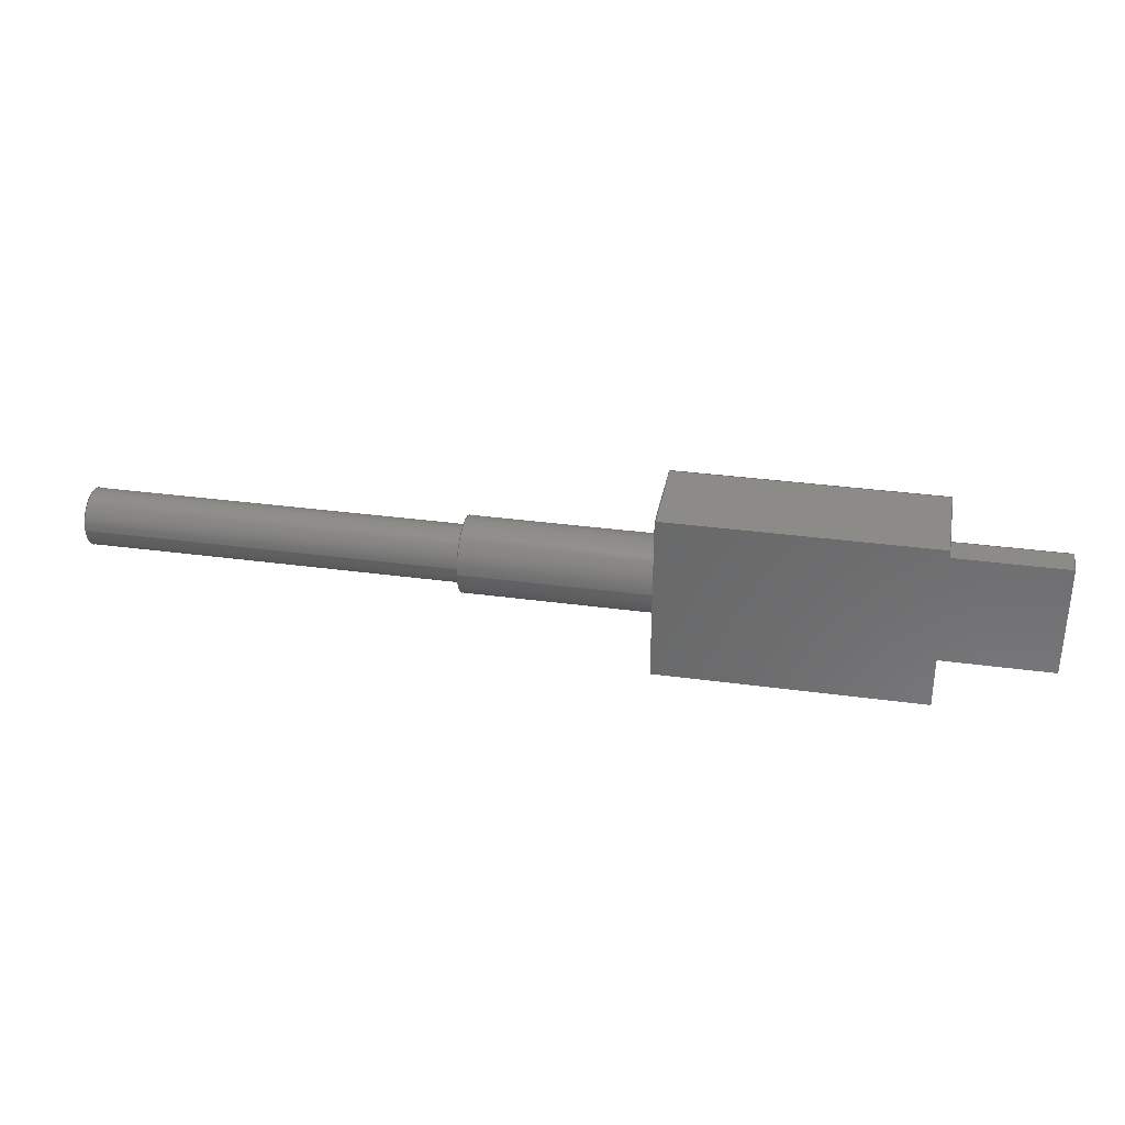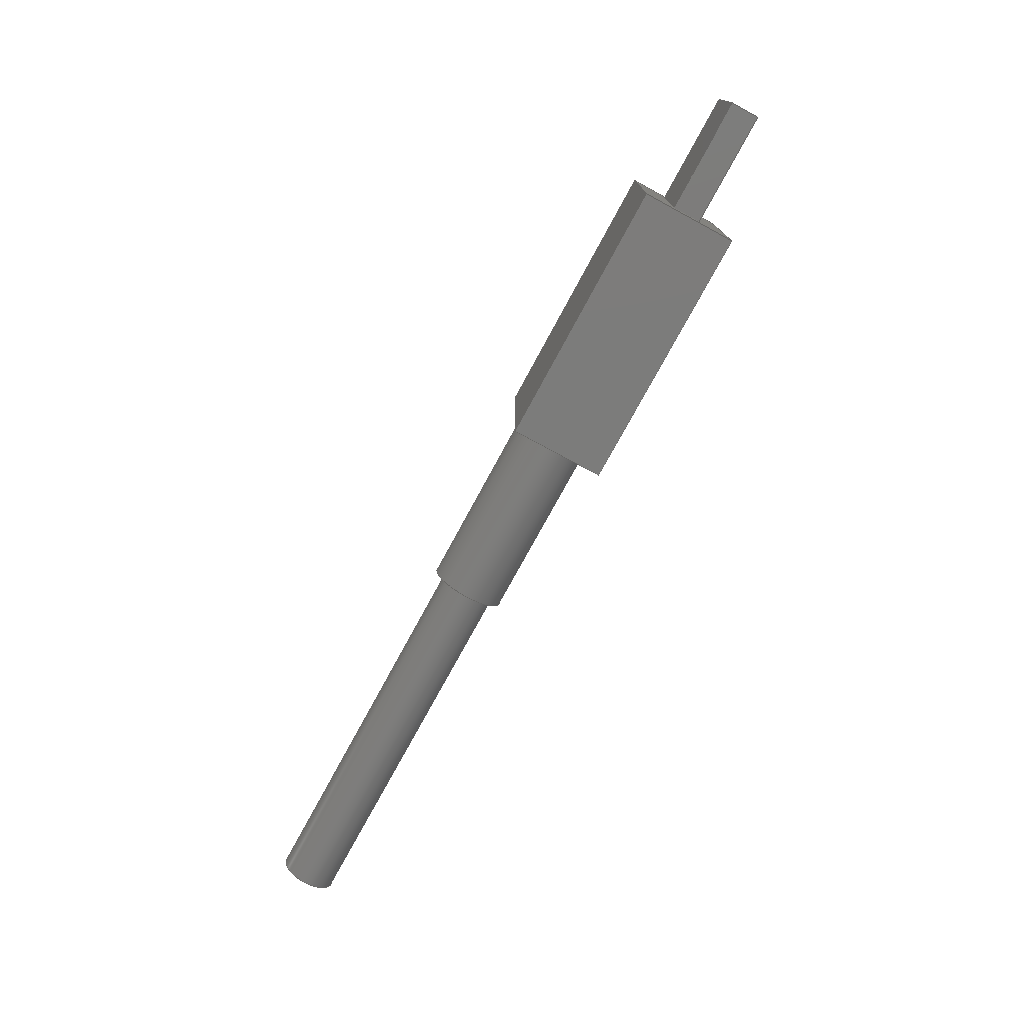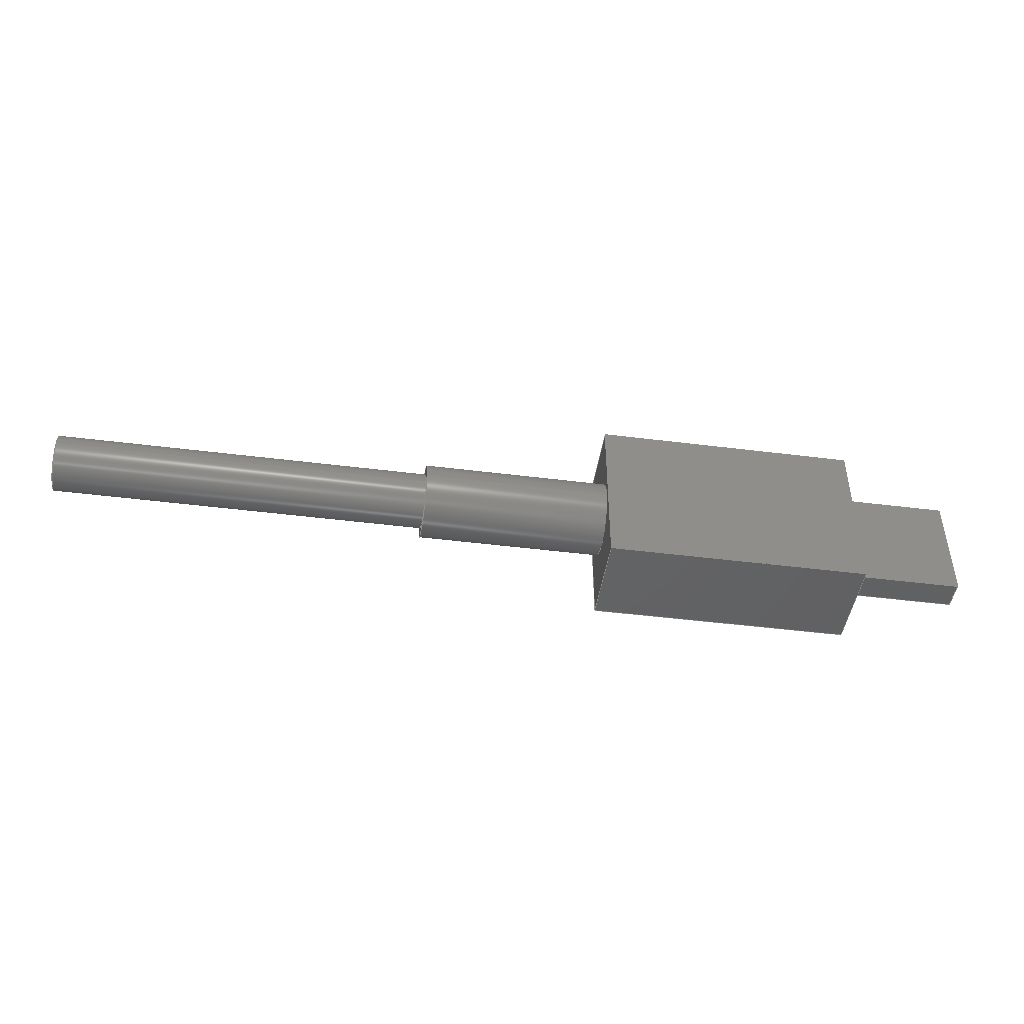
<metadata>
{"format":"step","ext":"step","renderer":"f3d","projection":"perspective","resolution":1024,"background":"white","views":[{"elev":32.9,"azim":10.7,"up":"+Y"},{"elev":-75.2,"azim":61.6,"up":"+Y"},{"elev":-45.6,"azim":-8.3,"up":"+Y"}]}
</metadata>
<code>
ISO-10303-21;
DATA;
#1=SHAPE_REPRESENTATION_RELATIONSHIP('','',#240,#2);
#2=ADVANCED_BREP_SHAPE_REPRESENTATION('',(#238),#390);
#3=CYLINDRICAL_SURFACE('',#254,0.002);
#4=CYLINDRICAL_SURFACE('',#258,0.0015);
#5=CIRCLE('',#245,0.002);
#6=CIRCLE('',#255,0.002);
#7=CIRCLE('',#257,0.0015);
#8=CIRCLE('',#259,0.0015);
#9=ORIENTED_EDGE('',*,*,#65,.F.);
#10=ORIENTED_EDGE('',*,*,#66,.F.);
#11=ORIENTED_EDGE('',*,*,#67,.T.);
#12=ORIENTED_EDGE('',*,*,#68,.T.);
#13=ORIENTED_EDGE('',*,*,#69,.F.);
#14=ORIENTED_EDGE('',*,*,#70,.T.);
#15=ORIENTED_EDGE('',*,*,#71,.T.);
#16=ORIENTED_EDGE('',*,*,#72,.F.);
#17=ORIENTED_EDGE('',*,*,#73,.F.);
#18=ORIENTED_EDGE('',*,*,#74,.F.);
#19=ORIENTED_EDGE('',*,*,#75,.T.);
#20=ORIENTED_EDGE('',*,*,#66,.T.);
#21=ORIENTED_EDGE('',*,*,#76,.F.);
#22=ORIENTED_EDGE('',*,*,#77,.T.);
#23=ORIENTED_EDGE('',*,*,#78,.F.);
#24=ORIENTED_EDGE('',*,*,#79,.F.);
#25=ORIENTED_EDGE('',*,*,#74,.T.);
#26=ORIENTED_EDGE('',*,*,#80,.T.);
#27=ORIENTED_EDGE('',*,*,#68,.F.);
#28=ORIENTED_EDGE('',*,*,#81,.F.);
#29=ORIENTED_EDGE('',*,*,#78,.T.);
#30=ORIENTED_EDGE('',*,*,#75,.F.);
#31=ORIENTED_EDGE('',*,*,#79,.T.);
#32=ORIENTED_EDGE('',*,*,#81,.T.);
#33=ORIENTED_EDGE('',*,*,#67,.F.);
#34=ORIENTED_EDGE('',*,*,#73,.T.);
#35=ORIENTED_EDGE('',*,*,#65,.T.);
#36=ORIENTED_EDGE('',*,*,#80,.F.);
#37=ORIENTED_EDGE('',*,*,#77,.F.);
#38=ORIENTED_EDGE('',*,*,#70,.F.);
#39=ORIENTED_EDGE('',*,*,#82,.F.);
#40=ORIENTED_EDGE('',*,*,#83,.T.);
#41=ORIENTED_EDGE('',*,*,#84,.T.);
#42=ORIENTED_EDGE('',*,*,#69,.T.);
#43=ORIENTED_EDGE('',*,*,#85,.F.);
#44=ORIENTED_EDGE('',*,*,#86,.F.);
#45=ORIENTED_EDGE('',*,*,#82,.T.);
#46=ORIENTED_EDGE('',*,*,#72,.T.);
#47=ORIENTED_EDGE('',*,*,#87,.F.);
#48=ORIENTED_EDGE('',*,*,#88,.F.);
#49=ORIENTED_EDGE('',*,*,#85,.T.);
#50=ORIENTED_EDGE('',*,*,#71,.F.);
#51=ORIENTED_EDGE('',*,*,#84,.F.);
#52=ORIENTED_EDGE('',*,*,#89,.T.);
#53=ORIENTED_EDGE('',*,*,#87,.T.);
#54=ORIENTED_EDGE('',*,*,#83,.F.);
#55=ORIENTED_EDGE('',*,*,#86,.T.);
#56=ORIENTED_EDGE('',*,*,#88,.T.);
#57=ORIENTED_EDGE('',*,*,#89,.F.);
#58=ORIENTED_EDGE('',*,*,#90,.F.);
#59=ORIENTED_EDGE('',*,*,#76,.T.);
#60=ORIENTED_EDGE('',*,*,#91,.F.);
#61=ORIENTED_EDGE('',*,*,#90,.T.);
#62=ORIENTED_EDGE('',*,*,#92,.F.);
#63=ORIENTED_EDGE('',*,*,#91,.T.);
#64=ORIENTED_EDGE('',*,*,#92,.T.);
#65=EDGE_CURVE('',#93,#94,#113,.T.);
#66=EDGE_CURVE('',#95,#93,#114,.T.);
#67=EDGE_CURVE('',#95,#96,#115,.T.);
#68=EDGE_CURVE('',#96,#94,#116,.T.);
#69=EDGE_CURVE('',#97,#98,#117,.T.);
#70=EDGE_CURVE('',#97,#99,#118,.T.);
#71=EDGE_CURVE('',#99,#100,#119,.T.);
#72=EDGE_CURVE('',#98,#100,#120,.T.);
#73=EDGE_CURVE('',#101,#93,#121,.T.);
#74=EDGE_CURVE('',#102,#101,#122,.T.);
#75=EDGE_CURVE('',#102,#95,#123,.T.);
#76=EDGE_CURVE('',#103,#103,#5,.T.);
#77=EDGE_CURVE('',#101,#104,#124,.T.);
#78=EDGE_CURVE('',#105,#104,#125,.T.);
#79=EDGE_CURVE('',#102,#105,#126,.T.);
#80=EDGE_CURVE('',#104,#94,#127,.T.);
#81=EDGE_CURVE('',#105,#96,#128,.T.);
#82=EDGE_CURVE('',#106,#97,#129,.T.);
#83=EDGE_CURVE('',#106,#107,#130,.T.);
#84=EDGE_CURVE('',#107,#99,#131,.T.);
#85=EDGE_CURVE('',#108,#98,#132,.T.);
#86=EDGE_CURVE('',#106,#108,#133,.T.);
#87=EDGE_CURVE('',#109,#100,#134,.T.);
#88=EDGE_CURVE('',#108,#109,#135,.T.);
#89=EDGE_CURVE('',#107,#109,#136,.T.);
#90=EDGE_CURVE('',#110,#110,#6,.T.);
#91=EDGE_CURVE('',#111,#111,#7,.T.);
#92=EDGE_CURVE('',#112,#112,#8,.T.);
#93=VERTEX_POINT('',#328);
#94=VERTEX_POINT('',#329);
#95=VERTEX_POINT('',#331);
#96=VERTEX_POINT('',#333);
#97=VERTEX_POINT('',#336);
#98=VERTEX_POINT('',#337);
#99=VERTEX_POINT('',#339);
#100=VERTEX_POINT('',#341);
#101=VERTEX_POINT('',#345);
#102=VERTEX_POINT('',#347);
#103=VERTEX_POINT('',#351);
#104=VERTEX_POINT('',#353);
#105=VERTEX_POINT('',#355);
#106=VERTEX_POINT('',#364);
#107=VERTEX_POINT('',#366);
#108=VERTEX_POINT('',#370);
#109=VERTEX_POINT('',#374);
#110=VERTEX_POINT('',#381);
#111=VERTEX_POINT('',#384);
#112=VERTEX_POINT('',#387);
#113=LINE('',#327,#137);
#114=LINE('',#330,#138);
#115=LINE('',#332,#139);
#116=LINE('',#334,#140);
#117=LINE('',#335,#141);
#118=LINE('',#338,#142);
#119=LINE('',#340,#143);
#120=LINE('',#342,#144);
#121=LINE('',#344,#145);
#122=LINE('',#346,#146);
#123=LINE('',#348,#147);
#124=LINE('',#352,#148);
#125=LINE('',#354,#149);
#126=LINE('',#356,#150);
#127=LINE('',#358,#151);
#128=LINE('',#359,#152);
#129=LINE('',#363,#153);
#130=LINE('',#365,#154);
#131=LINE('',#367,#155);
#132=LINE('',#369,#156);
#133=LINE('',#371,#157);
#134=LINE('',#373,#158);
#135=LINE('',#375,#159);
#136=LINE('',#377,#160);
#137=VECTOR('',#265,1);
#138=VECTOR('',#266,1);
#139=VECTOR('',#267,1);
#140=VECTOR('',#268,1);
#141=VECTOR('',#269,1);
#142=VECTOR('',#270,1);
#143=VECTOR('',#271,1);
#144=VECTOR('',#272,1);
#145=VECTOR('',#275,1);
#146=VECTOR('',#276,1);
#147=VECTOR('',#277,1);
#148=VECTOR('',#282,1);
#149=VECTOR('',#283,1);
#150=VECTOR('',#284,1);
#151=VECTOR('',#287,1);
#152=VECTOR('',#288,1);
#153=VECTOR('',#295,1);
#154=VECTOR('',#296,1);
#155=VECTOR('',#297,1);
#156=VECTOR('',#300,1);
#157=VECTOR('',#301,1);
#158=VECTOR('',#304,1);
#159=VECTOR('',#305,1);
#160=VECTOR('',#308,1);
#161=EDGE_LOOP('',(#9,#10,#11,#12));
#162=EDGE_LOOP('',(#13,#14,#15,#16));
#163=EDGE_LOOP('',(#17,#18,#19,#20));
#164=EDGE_LOOP('',(#21));
#165=EDGE_LOOP('',(#22,#23,#24,#25));
#166=EDGE_LOOP('',(#26,#27,#28,#29));
#167=EDGE_LOOP('',(#30,#31,#32,#33));
#168=EDGE_LOOP('',(#34,#35,#36,#37));
#169=EDGE_LOOP('',(#38,#39,#40,#41));
#170=EDGE_LOOP('',(#42,#43,#44,#45));
#171=EDGE_LOOP('',(#46,#47,#48,#49));
#172=EDGE_LOOP('',(#50,#51,#52,#53));
#173=EDGE_LOOP('',(#54,#55,#56,#57));
#174=EDGE_LOOP('',(#58));
#175=EDGE_LOOP('',(#59));
#176=EDGE_LOOP('',(#60));
#177=EDGE_LOOP('',(#61));
#178=EDGE_LOOP('',(#62));
#179=EDGE_LOOP('',(#63));
#180=EDGE_LOOP('',(#64));
#181=FACE_BOUND('',#161,.T.);
#182=FACE_BOUND('',#162,.T.);
#183=FACE_BOUND('',#163,.T.);
#184=FACE_BOUND('',#164,.T.);
#185=FACE_BOUND('',#165,.T.);
#186=FACE_BOUND('',#166,.T.);
#187=FACE_BOUND('',#167,.T.);
#188=FACE_BOUND('',#168,.T.);
#189=FACE_BOUND('',#169,.T.);
#190=FACE_BOUND('',#170,.T.);
#191=FACE_BOUND('',#171,.T.);
#192=FACE_BOUND('',#172,.T.);
#193=FACE_BOUND('',#173,.T.);
#194=FACE_BOUND('',#174,.T.);
#195=FACE_BOUND('',#175,.T.);
#196=FACE_BOUND('',#176,.T.);
#197=FACE_BOUND('',#177,.T.);
#198=FACE_BOUND('',#178,.T.);
#199=FACE_BOUND('',#179,.T.);
#200=FACE_BOUND('',#180,.T.);
#201=PLANE('',#242);
#202=PLANE('',#243);
#203=PLANE('',#244);
#204=PLANE('',#246);
#205=PLANE('',#247);
#206=PLANE('',#248);
#207=PLANE('',#249);
#208=PLANE('',#250);
#209=PLANE('',#251);
#210=PLANE('',#252);
#211=PLANE('',#253);
#212=PLANE('',#256);
#213=PLANE('',#260);
#214=ADVANCED_FACE('',(#181,#182),#201,.T.);
#215=ADVANCED_FACE('',(#183),#202,.T.);
#216=ADVANCED_FACE('',(#184,#185),#203,.F.);
#217=ADVANCED_FACE('',(#186),#204,.F.);
#218=ADVANCED_FACE('',(#187),#205,.T.);
#219=ADVANCED_FACE('',(#188),#206,.F.);
#220=ADVANCED_FACE('',(#189),#207,.T.);
#221=ADVANCED_FACE('',(#190),#208,.F.);
#222=ADVANCED_FACE('',(#191),#209,.F.);
#223=ADVANCED_FACE('',(#192),#210,.T.);
#224=ADVANCED_FACE('',(#193),#211,.T.);
#225=ADVANCED_FACE('',(#194,#195),#3,.T.);
#226=ADVANCED_FACE('',(#196,#197),#212,.T.);
#227=ADVANCED_FACE('',(#198,#199),#4,.T.);
#228=ADVANCED_FACE('',(#200),#213,.T.);
#229=CLOSED_SHELL('',(#214,#215,#216,#217,#218,#219,#220,#221,#222,#223,
#224,#225,#226,#227,#228));
#230=STYLED_ITEM('',(#231),#238);
#231=PRESENTATION_STYLE_ASSIGNMENT((#232));
#232=SURFACE_STYLE_USAGE(.BOTH.,#233);
#233=SURFACE_SIDE_STYLE('',(#234));
#234=SURFACE_STYLE_FILL_AREA(#235);
#235=FILL_AREA_STYLE('',(#236));
#236=FILL_AREA_STYLE_COLOUR('',#237);
#237=COLOUR_RGB('',0.6157,0.8118,0.9294);
#238=MANIFOLD_SOLID_BREP('Part 1',#229);
#239=SHAPE_DEFINITION_REPRESENTATION(#395,#240);
#240=SHAPE_REPRESENTATION('Part 1',(#241),#390);
#241=AXIS2_PLACEMENT_3D('',#325,#261,#262);
#242=AXIS2_PLACEMENT_3D('',#326,#263,#264);
#243=AXIS2_PLACEMENT_3D('',#343,#273,#274);
#244=AXIS2_PLACEMENT_3D('',#349,#278,#279);
#245=AXIS2_PLACEMENT_3D('',#350,#280,#281);
#246=AXIS2_PLACEMENT_3D('',#357,#285,#286);
#247=AXIS2_PLACEMENT_3D('',#360,#289,#290);
#248=AXIS2_PLACEMENT_3D('',#361,#291,#292);
#249=AXIS2_PLACEMENT_3D('',#362,#293,#294);
#250=AXIS2_PLACEMENT_3D('',#368,#298,#299);
#251=AXIS2_PLACEMENT_3D('',#372,#302,#303);
#252=AXIS2_PLACEMENT_3D('',#376,#306,#307);
#253=AXIS2_PLACEMENT_3D('',#378,#309,#310);
#254=AXIS2_PLACEMENT_3D('',#379,#311,#312);
#255=AXIS2_PLACEMENT_3D('',#380,#313,#314);
#256=AXIS2_PLACEMENT_3D('',#382,#315,#316);
#257=AXIS2_PLACEMENT_3D('',#383,#317,#318);
#258=AXIS2_PLACEMENT_3D('',#385,#319,#320);
#259=AXIS2_PLACEMENT_3D('',#386,#321,#322);
#260=AXIS2_PLACEMENT_3D('',#388,#323,#324);
#261=DIRECTION('',(0,0,1));
#262=DIRECTION('',(1,0,0));
#263=DIRECTION('',(1,0,0));
#264=DIRECTION('',(0,0,-1));
#265=DIRECTION('',(0,-1,0));
#266=DIRECTION('',(0,0,-1));
#267=DIRECTION('',(0,-1,0));
#268=DIRECTION('',(0,0,-1));
#269=DIRECTION('',(0,0,-1));
#270=DIRECTION('',(0,1,2.168e-16));
#271=DIRECTION('',(0,0,-1));
#272=DIRECTION('',(0,1,1.807e-16));
#273=DIRECTION('',(0,1,0));
#274=DIRECTION('',(0,0,1));
#275=DIRECTION('',(1,0,0));
#276=DIRECTION('',(0,0,-1));
#277=DIRECTION('',(1,0,0));
#278=DIRECTION('',(1,0,0));
#279=DIRECTION('',(0,0,-1));
#280=DIRECTION('',(-1,0,0));
#281=DIRECTION('',(0,0,1));
#282=DIRECTION('',(0,-1,0));
#283=DIRECTION('',(0,0,-1));
#284=DIRECTION('',(0,-1,0));
#285=DIRECTION('',(0,1,0));
#286=DIRECTION('',(0,0,1));
#287=DIRECTION('',(1,0,0));
#288=DIRECTION('',(1,0,0));
#289=DIRECTION('',(0,0,1));
#290=DIRECTION('',(1,0,0));
#291=DIRECTION('',(0,0,1));
#292=DIRECTION('',(1,0,0));
#293=DIRECTION('',(0,-2.168e-16,1));
#294=DIRECTION('',(0,-1,-2.168e-16));
#295=DIRECTION('',(-1,0,0));
#296=DIRECTION('',(0,1,2.168e-16));
#297=DIRECTION('',(-1,0,0));
#298=DIRECTION('',(0,1,0));
#299=DIRECTION('',(0,0,1));
#300=DIRECTION('',(-1,0,0));
#301=DIRECTION('',(0,0,-1));
#302=DIRECTION('',(0,-1.807e-16,1));
#303=DIRECTION('',(0,-1,-1.807e-16));
#304=DIRECTION('',(-1,0,0));
#305=DIRECTION('',(0,1,1.807e-16));
#306=DIRECTION('',(0,1,0));
#307=DIRECTION('',(0,0,1));
#308=DIRECTION('',(0,0,-1));
#309=DIRECTION('',(1,0,0));
#310=DIRECTION('',(0,1,0));
#311=DIRECTION('',(1,0,0));
#312=DIRECTION('',(0,0,-1));
#313=DIRECTION('',(-1,0,0));
#314=DIRECTION('',(0,0,1));
#315=DIRECTION('',(-1,0,0));
#316=DIRECTION('',(0,-1,0));
#317=DIRECTION('',(-1,0,0));
#318=DIRECTION('',(0,0,1));
#319=DIRECTION('',(1,0,0));
#320=DIRECTION('',(0,0,-1));
#321=DIRECTION('',(-1,0,0));
#322=DIRECTION('',(0,0,1));
#323=DIRECTION('',(-1,0,0));
#324=DIRECTION('',(0,-1,0));
#325=CARTESIAN_POINT('',(0,0,0));
#326=CARTESIAN_POINT('',(0.007,-3.469e-18,0.005));
#327=CARTESIAN_POINT('',(0.007,-3.469e-18,0));
#328=CARTESIAN_POINT('',(0.007,0.0045,0));
#329=CARTESIAN_POINT('',(0.007,-0.0045,0));
#330=CARTESIAN_POINT('',(0.007,0.0045,0.005));
#331=CARTESIAN_POINT('',(0.007,0.0045,0.005));
#332=CARTESIAN_POINT('',(0.007,-3.469e-18,0.005));
#333=CARTESIAN_POINT('',(0.007,-0.0045,0.005));
#334=CARTESIAN_POINT('',(0.007,-0.0045,0.005));
#335=CARTESIAN_POINT('',(0.007,-0.003,0.0025));
#336=CARTESIAN_POINT('',(0.007,-0.003,0.00325));
#337=CARTESIAN_POINT('',(0.007,-0.003,0.00175));
#338=CARTESIAN_POINT('',(0.007,-3.903e-18,0.00325));
#339=CARTESIAN_POINT('',(0.007,0.003,0.00325));
#340=CARTESIAN_POINT('',(0.007,0.003,0.0025));
#341=CARTESIAN_POINT('',(0.007,0.003,0.00175));
#342=CARTESIAN_POINT('',(0.007,-3.903e-18,0.00175));
#343=CARTESIAN_POINT('',(0,0.0045,0.005));
#344=CARTESIAN_POINT('',(0,0.0045,0));
#345=CARTESIAN_POINT('',(-0.007,0.0045,0));
#346=CARTESIAN_POINT('',(-0.007,0.0045,0.005));
#347=CARTESIAN_POINT('',(-0.007,0.0045,0.005));
#348=CARTESIAN_POINT('',(0,0.0045,0.005));
#349=CARTESIAN_POINT('',(-0.007,-6.072e-18,0.005));
#350=CARTESIAN_POINT('',(-0.007,0,0.0026));
#351=CARTESIAN_POINT('',(-0.007,0,0.0046));
#352=CARTESIAN_POINT('',(-0.007,-6.072e-18,0));
#353=CARTESIAN_POINT('',(-0.007,-0.0045,0));
#354=CARTESIAN_POINT('',(-0.007,-0.0045,0.005));
#355=CARTESIAN_POINT('',(-0.007,-0.0045,0.005));
#356=CARTESIAN_POINT('',(-0.007,-6.072e-18,0.005));
#357=CARTESIAN_POINT('',(0,-0.0045,0.005));
#358=CARTESIAN_POINT('',(0,-0.0045,0));
#359=CARTESIAN_POINT('',(0,-0.0045,0.005));
#360=CARTESIAN_POINT('',(-1.735e-18,-2.602e-18,0.005));
#361=CARTESIAN_POINT('',(-1.735e-18,-2.602e-18,0));
#362=CARTESIAN_POINT('',(0.013,-3.903e-18,0.00325));
#363=CARTESIAN_POINT('',(0.013,-0.003,0.00325));
#364=CARTESIAN_POINT('',(0.013,-0.003,0.00325));
#365=CARTESIAN_POINT('',(0.013,-3.903e-18,0.00325));
#366=CARTESIAN_POINT('',(0.013,0.003,0.00325));
#367=CARTESIAN_POINT('',(0.013,0.003,0.00325));
#368=CARTESIAN_POINT('',(0.013,-0.003,0.0025));
#369=CARTESIAN_POINT('',(0.013,-0.003,0.00175));
#370=CARTESIAN_POINT('',(0.013,-0.003,0.00175));
#371=CARTESIAN_POINT('',(0.013,-0.003,0.0025));
#372=CARTESIAN_POINT('',(0.013,-3.903e-18,0.00175));
#373=CARTESIAN_POINT('',(0.013,0.003,0.00175));
#374=CARTESIAN_POINT('',(0.013,0.003,0.00175));
#375=CARTESIAN_POINT('',(0.013,-3.903e-18,0.00175));
#376=CARTESIAN_POINT('',(0.013,0.003,0.0025));
#377=CARTESIAN_POINT('',(0.013,0.003,0.0025));
#378=CARTESIAN_POINT('',(0.013,-3.469e-18,0.0025));
#379=CARTESIAN_POINT('',(-0.017,0,0.0026));
#380=CARTESIAN_POINT('',(-0.017,0,0.0026));
#381=CARTESIAN_POINT('',(-0.017,0,0.0046));
#382=CARTESIAN_POINT('',(-0.017,0,0.0025));
#383=CARTESIAN_POINT('',(-0.017,0,0.0026));
#384=CARTESIAN_POINT('',(-0.017,0,0.0041));
#385=CARTESIAN_POINT('',(-0.037,0,0.0026));
#386=CARTESIAN_POINT('',(-0.037,0,0.0026));
#387=CARTESIAN_POINT('',(-0.037,0,0.0041));
#388=CARTESIAN_POINT('',(-0.037,0,0.0026));
#389=MECHANICAL_DESIGN_GEOMETRIC_PRESENTATION_REPRESENTATION('',(#230),
#390);
#390=(
GEOMETRIC_REPRESENTATION_CONTEXT(3)
GLOBAL_UNCERTAINTY_ASSIGNED_CONTEXT((#391))
GLOBAL_UNIT_ASSIGNED_CONTEXT((#394,#393,#392))
REPRESENTATION_CONTEXT('Part 1','TOP_LEVEL_ASSEMBLY_PART')
);
#391=UNCERTAINTY_MEASURE_WITH_UNIT(LENGTH_MEASURE(5e-06),#394,
'DISTANCE_ACCURACY_VALUE','Maximum Tolerance applied to model');
#392=(
NAMED_UNIT(*)
SI_UNIT($,.STERADIAN.)
SOLID_ANGLE_UNIT()
);
#393=(
NAMED_UNIT(*)
PLANE_ANGLE_UNIT()
SI_UNIT($,.RADIAN.)
);
#394=(
LENGTH_UNIT()
NAMED_UNIT(*)
SI_UNIT($,.METRE.)
);
#395=PRODUCT_DEFINITION_SHAPE('','',#396);
#396=PRODUCT_DEFINITION('','',#398,#397);
#397=PRODUCT_DEFINITION_CONTEXT('',#404,'design');
#398=PRODUCT_DEFINITION_FORMATION_WITH_SPECIFIED_SOURCE('','',#400,
 .NOT_KNOWN.);
#399=PRODUCT_RELATED_PRODUCT_CATEGORY('','',(#400));
#400=PRODUCT('Part 1','Part 1','Part 1',(#402));
#401=PRODUCT_CATEGORY('','');
#402=PRODUCT_CONTEXT('',#404,'mechanical');
#403=APPLICATION_PROTOCOL_DEFINITION('international standard',
'ap242_managed_model_based_3d_engineering',2011,#404);
#404=APPLICATION_CONTEXT('managed model based 3d engineering');
ENDSEC;
END-ISO-10303-21;

</code>
